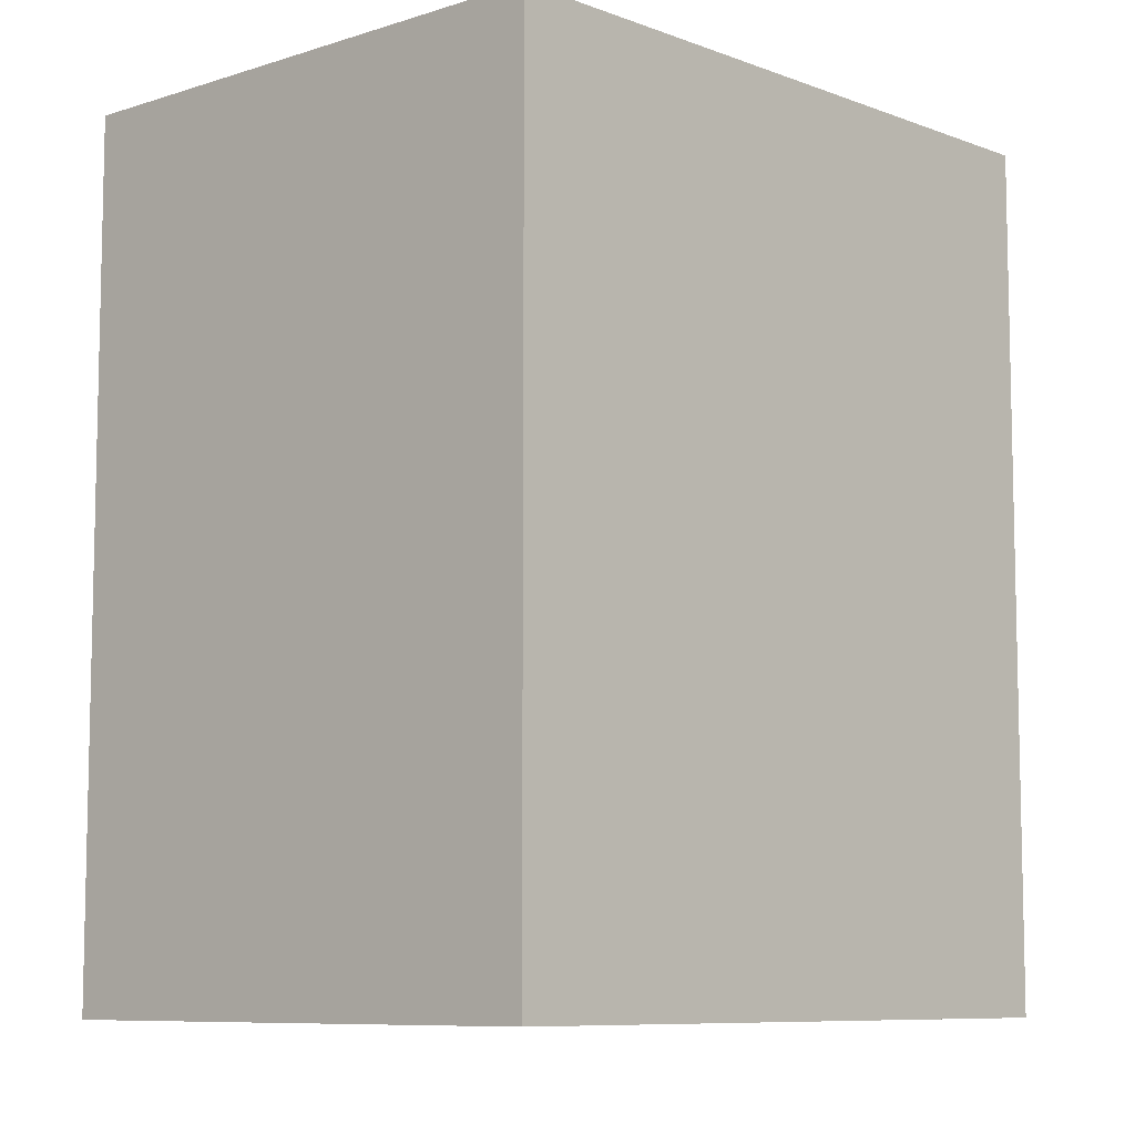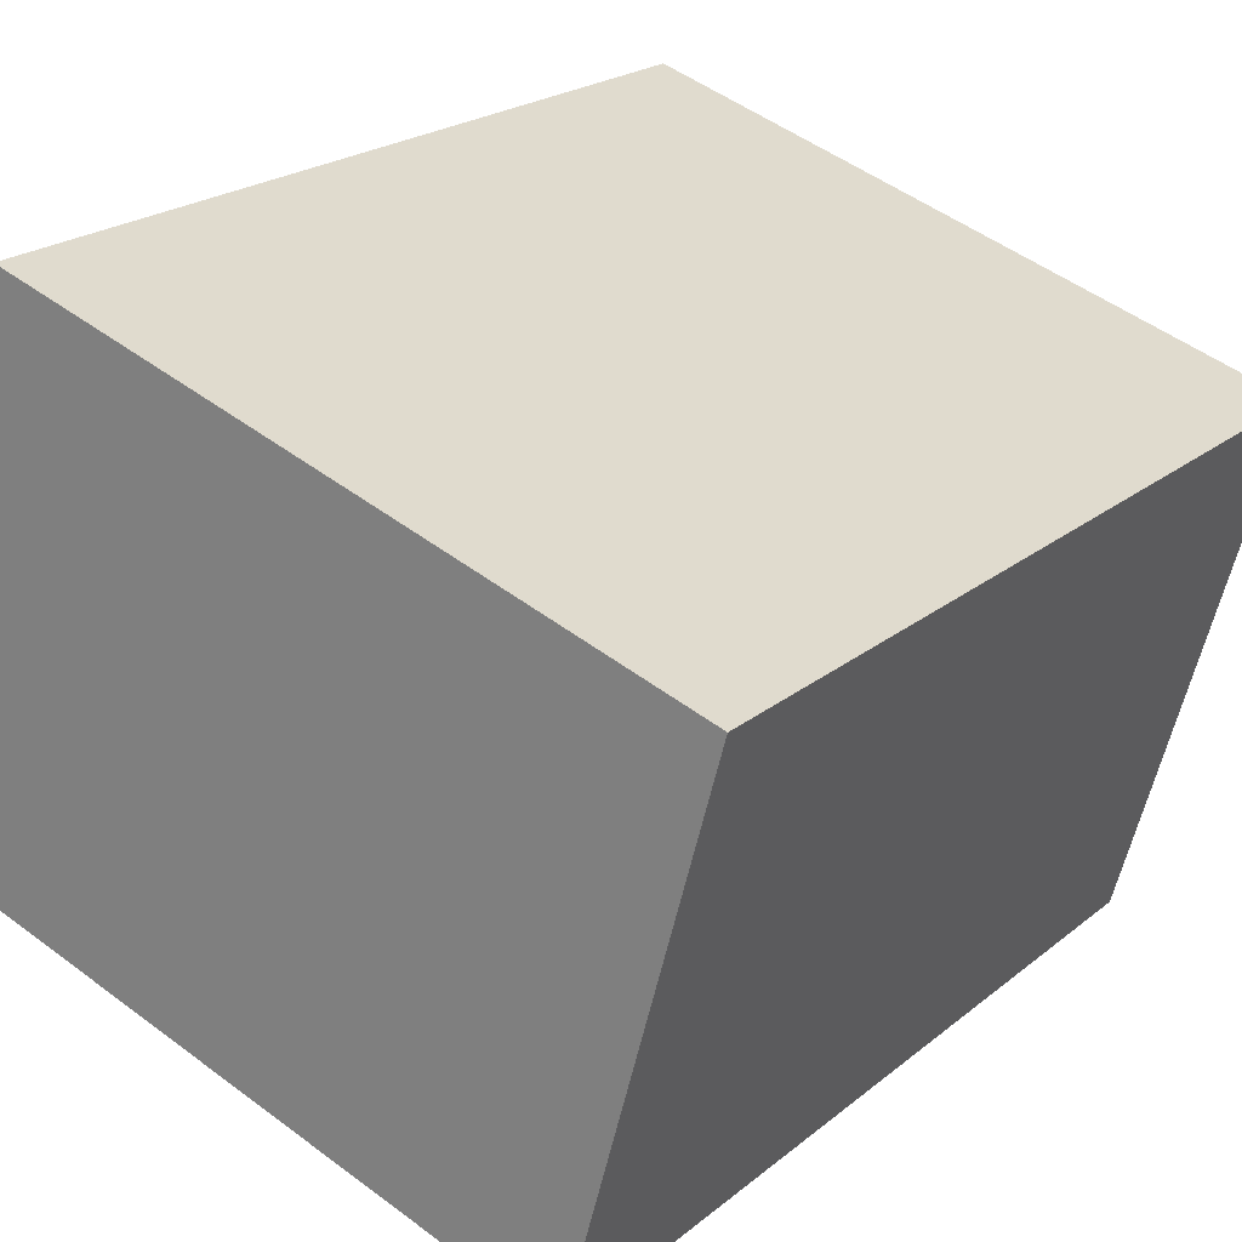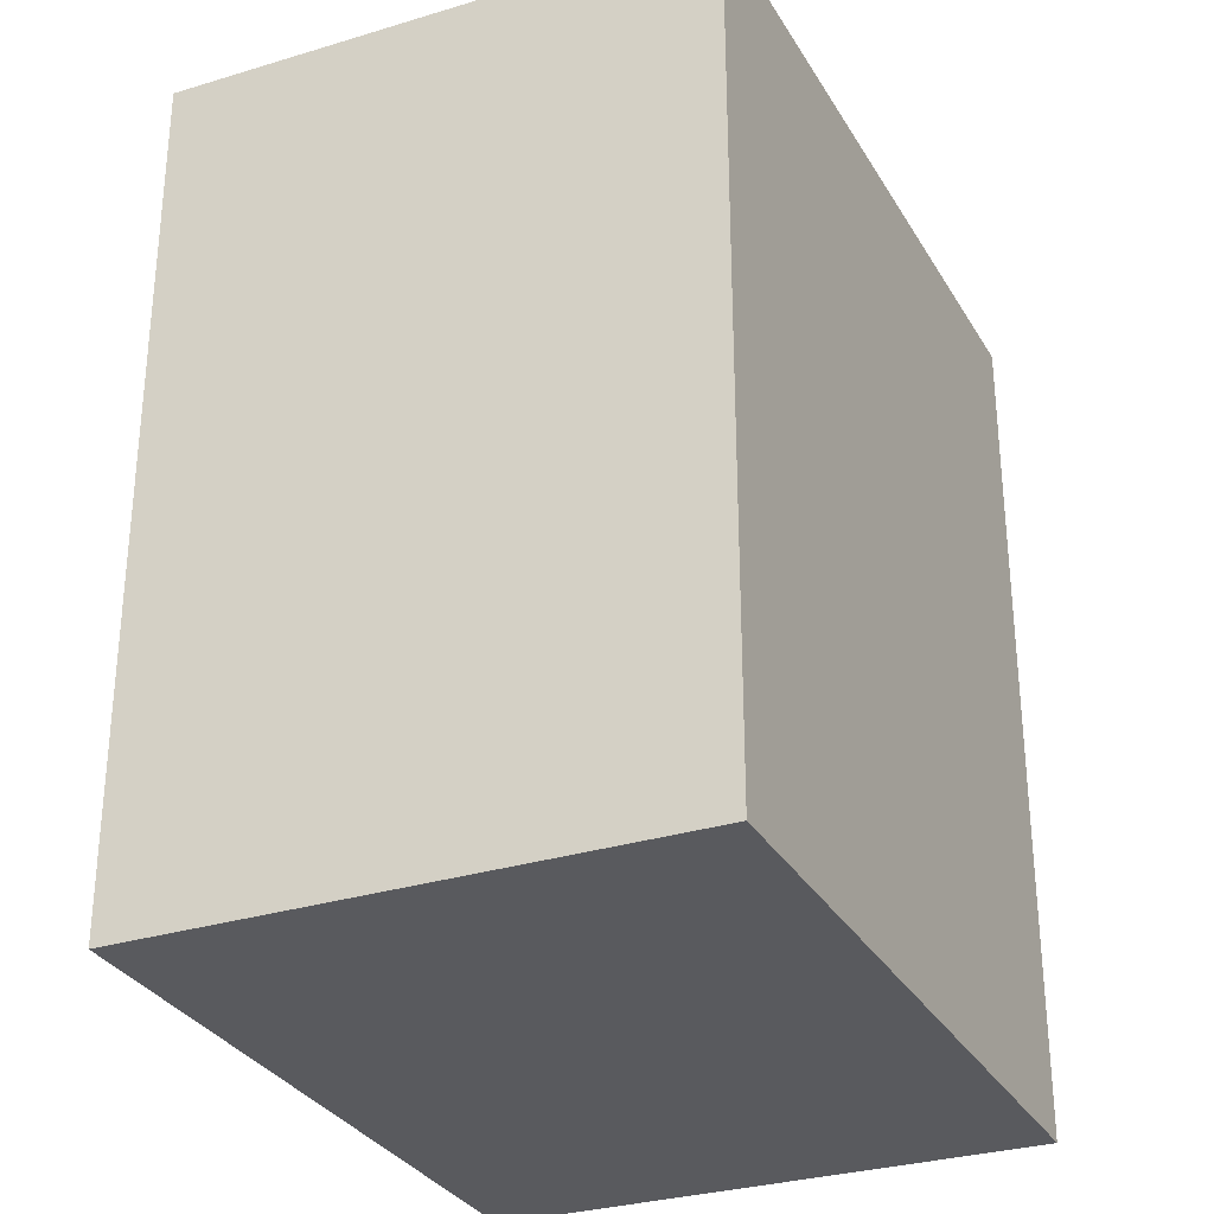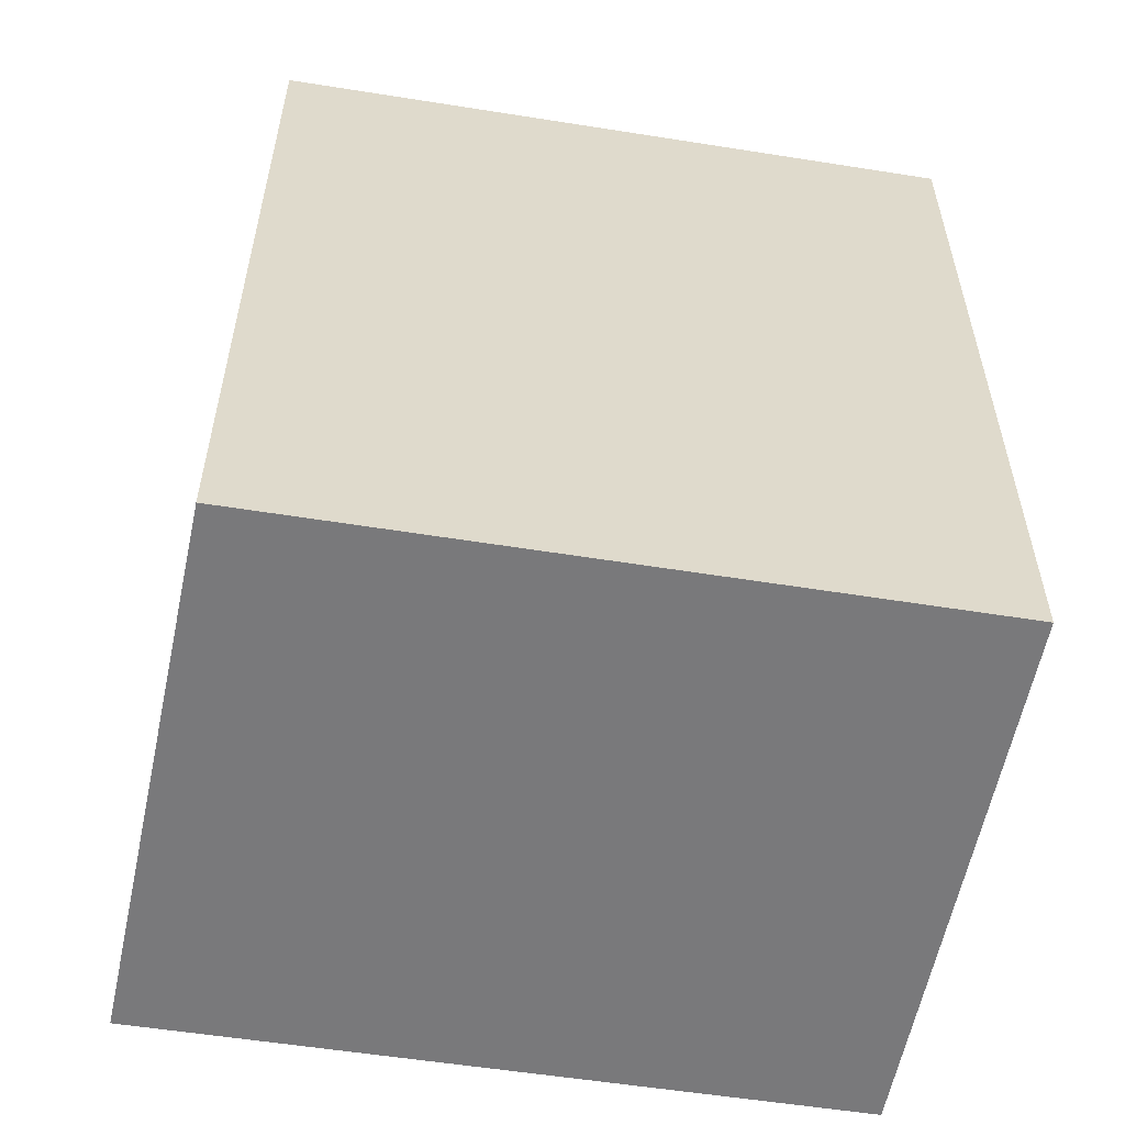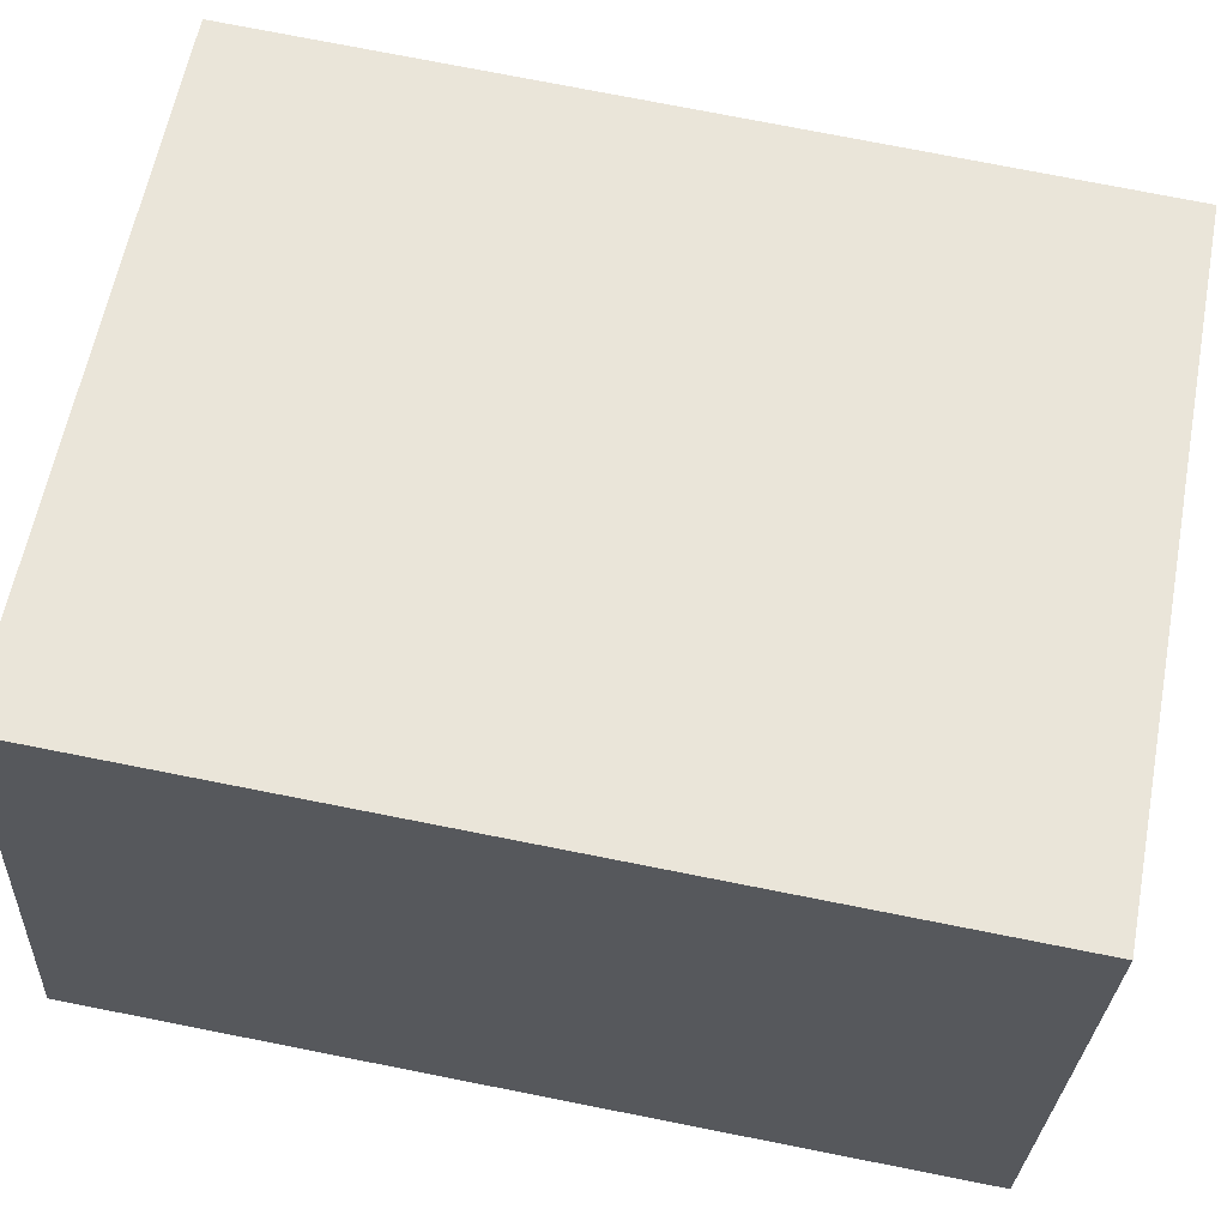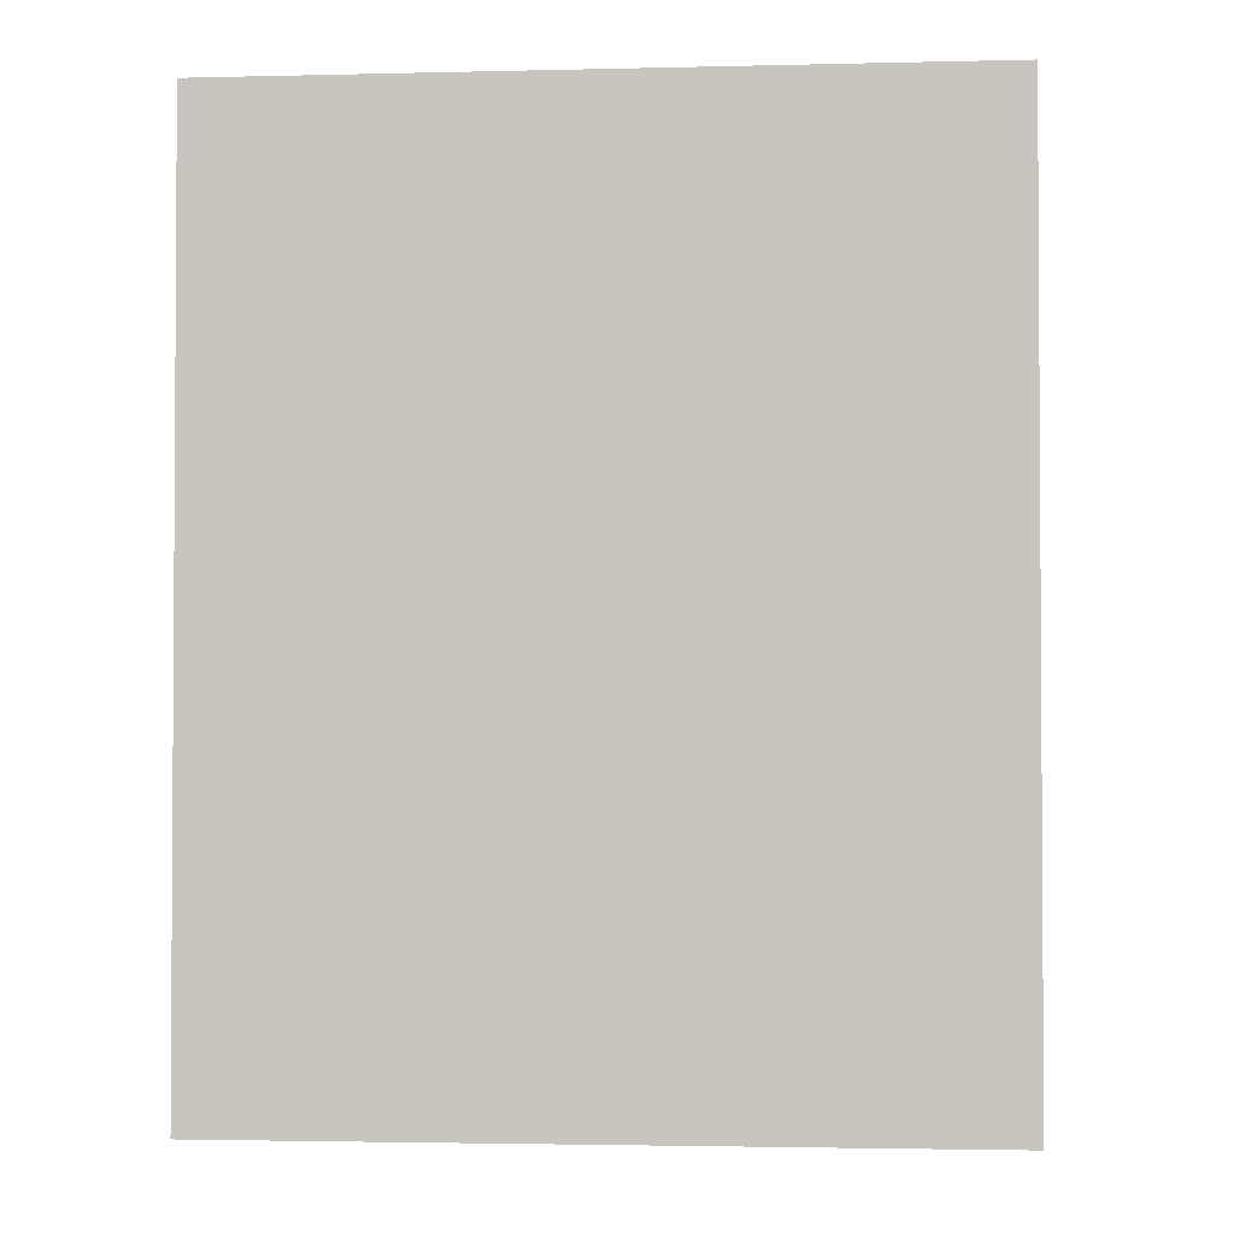
<metadata>
{"format":"obj","ext":"obj","renderer":"f3d","projection":"perspective","resolution":1024,"background":"white","views":[{"elev":-8.4,"azim":117.1,"up":"+Y"},{"elev":22.1,"azim":-143.9,"up":"+Z"},{"elev":-31.2,"azim":-81.7,"up":"+Y"},{"elev":-57.9,"azim":153.6,"up":"+Y"},{"elev":76.6,"azim":101.1,"up":"+Z"},{"elev":-2.4,"azim":-11.9,"up":"+Y"}]}
</metadata>
<code>
v  0.0004561 21.34 -0.0006751
v  16.47 -3.151e-16 5.145
v  16.48 21.34 5.145
v  0 0 0
v  19.85 4.896e-16 -7.996
v  19.85 21.34 -7.996
v  3.539 21.34 -12.99
v  3.539 7.954e-16 -12.99
v  2.166 21.34 -7.95
v  2.166 4.867e-16 -7.949
g defaultobject
f 1 2 3
f 2 1 4
f 3 5 6
f 5 3 2
f 7 5 8
f 5 7 6
f 9 8 10
f 8 9 7
f 1 10 4
f 10 1 9
f 4 5 2
f 5 4 10
f 5 10 8
f 6 1 3
f 1 6 9
f 9 6 7

</code>
